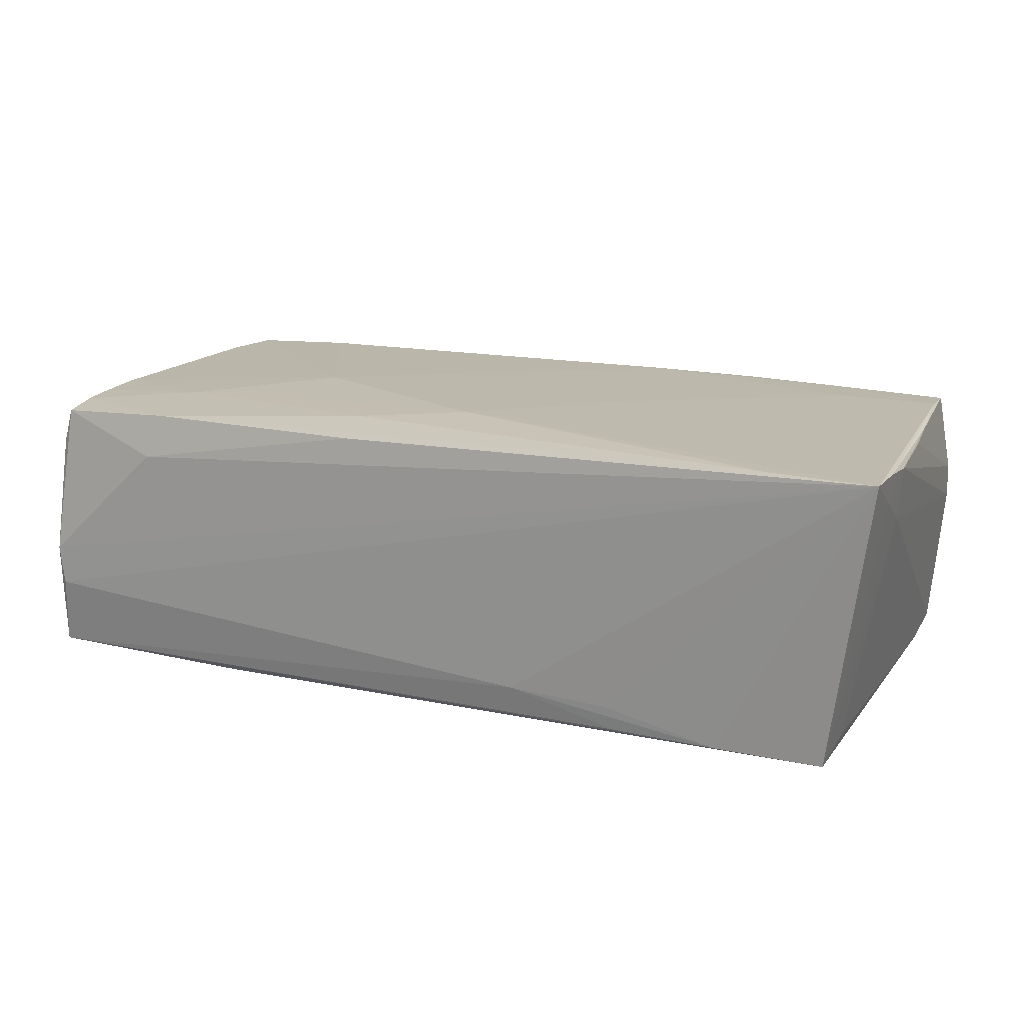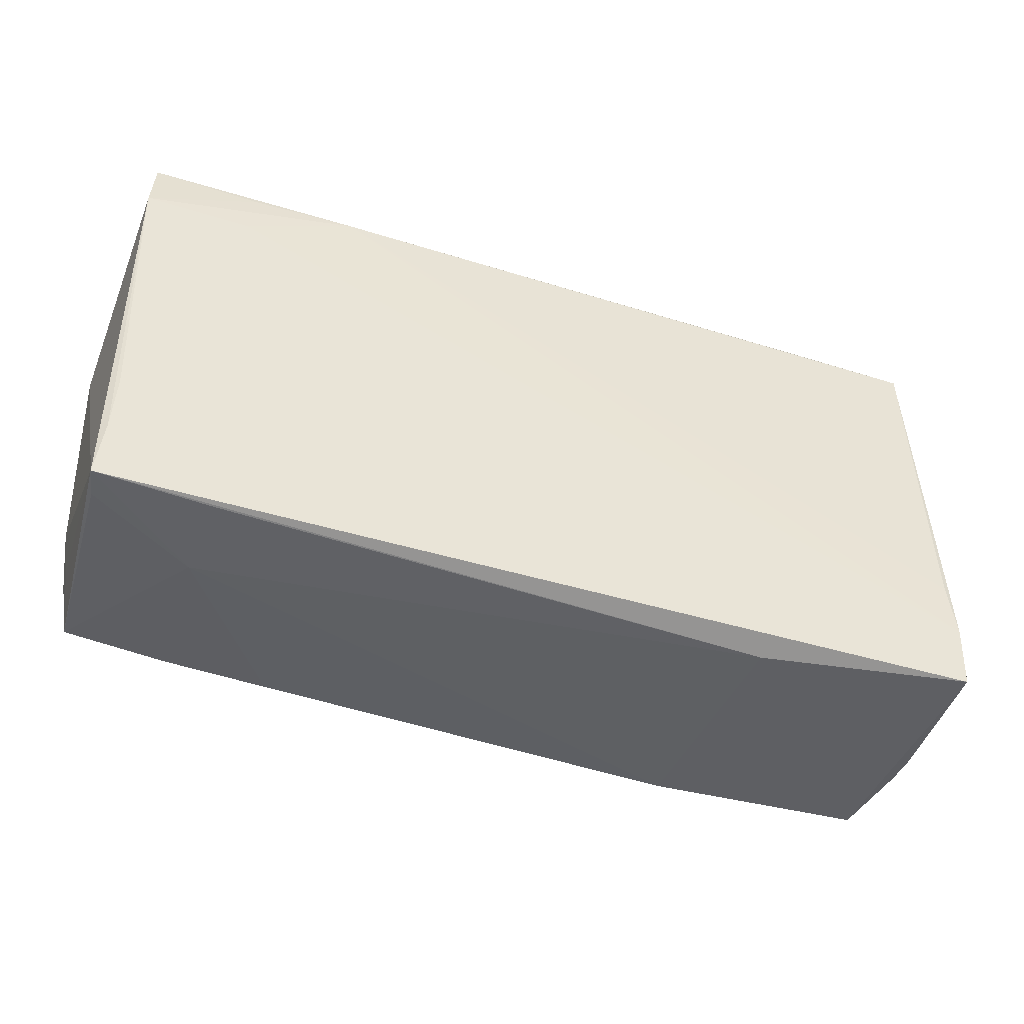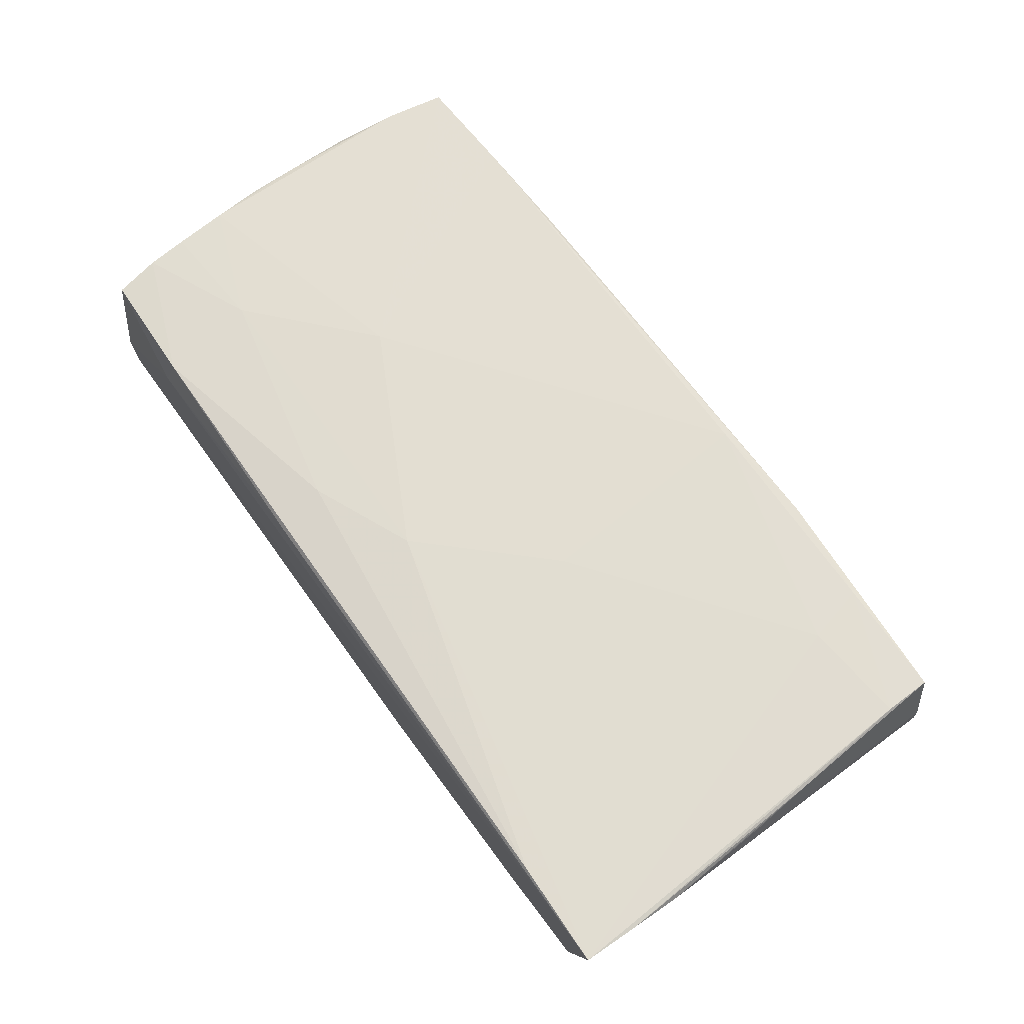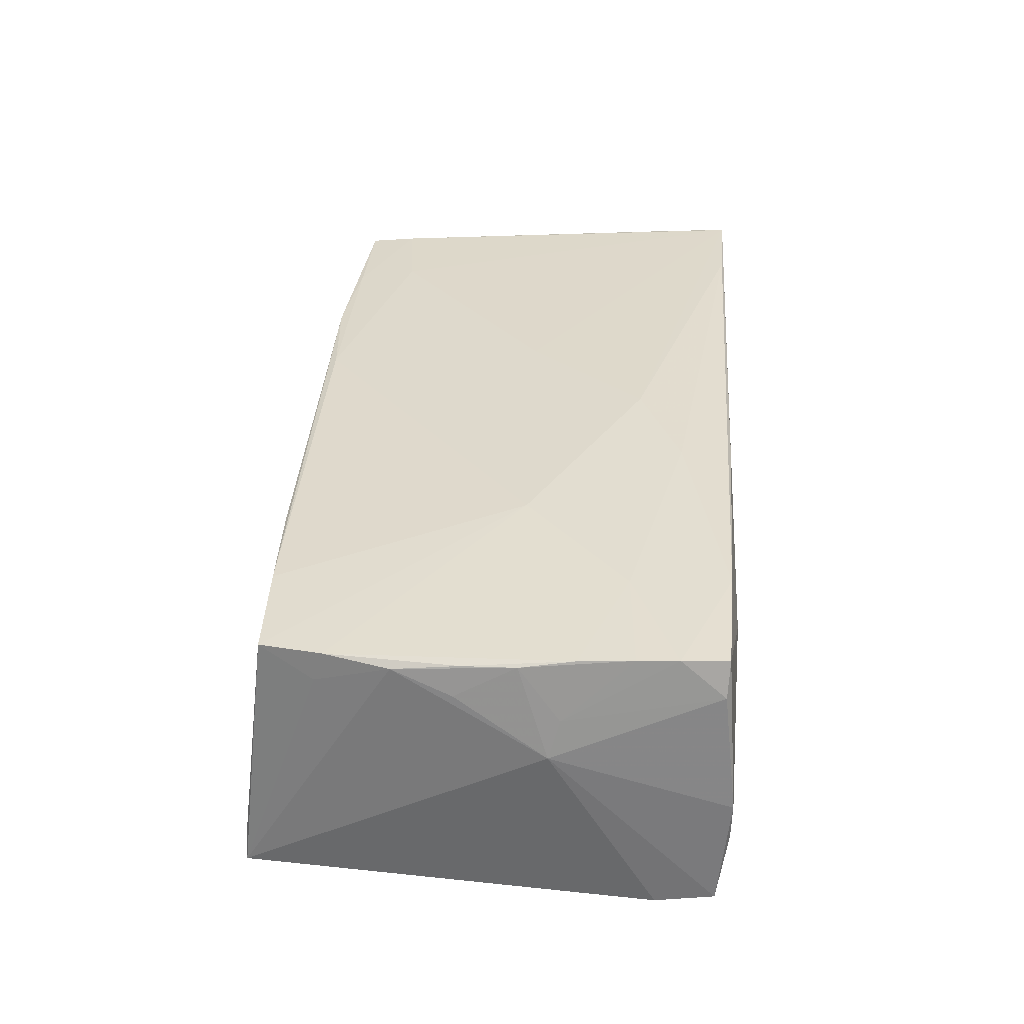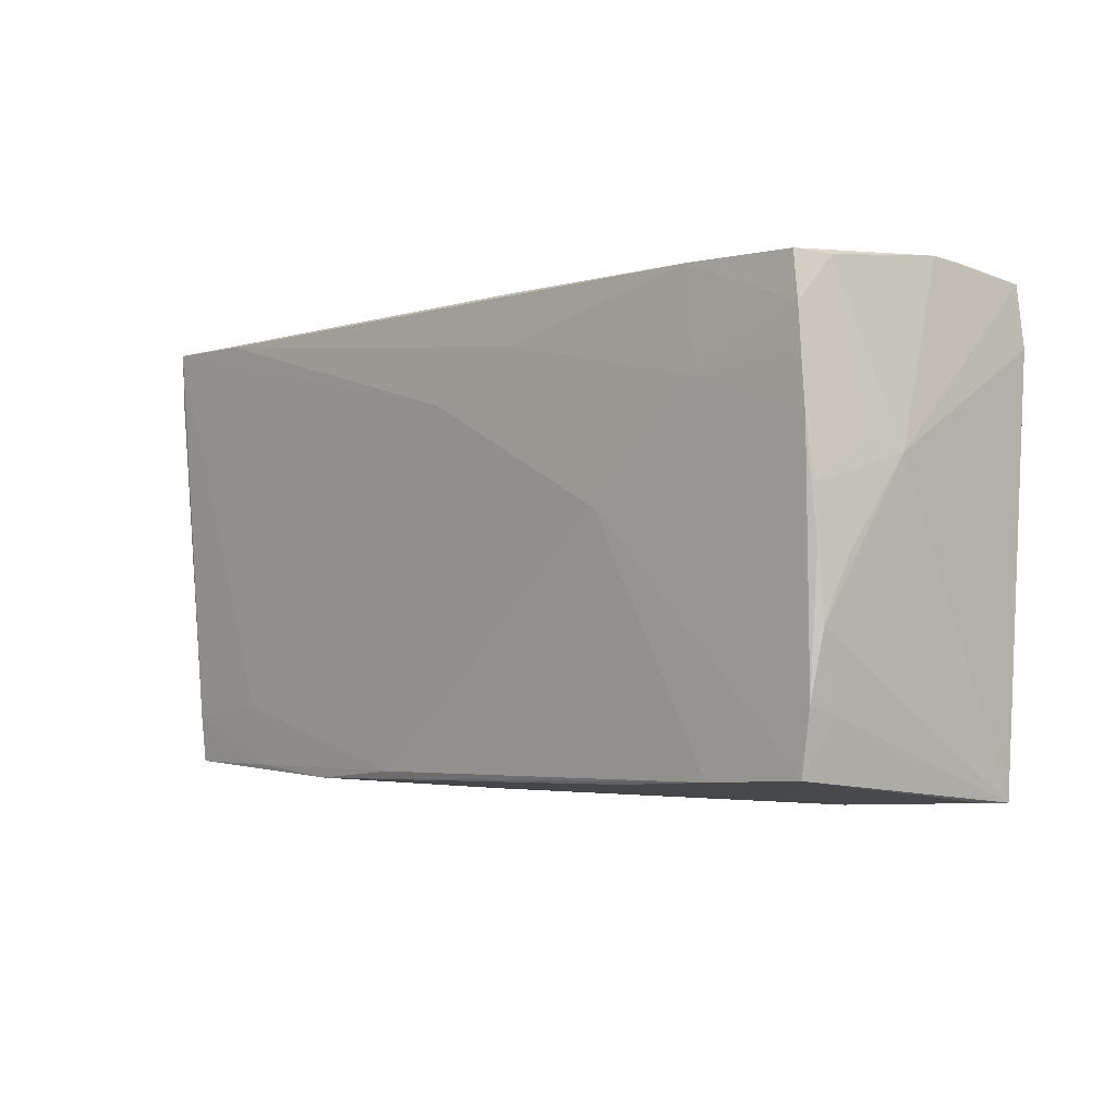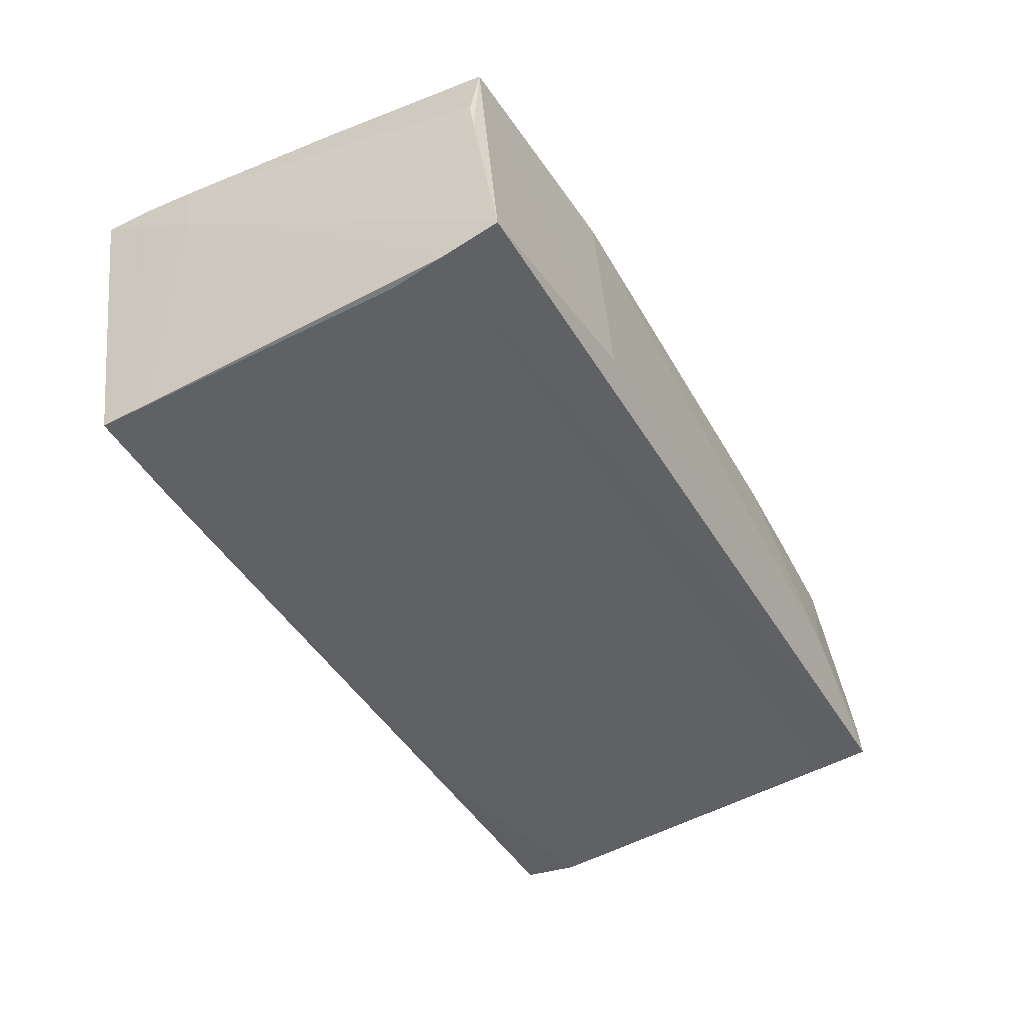
<metadata>
{"format":"obj","ext":"obj","renderer":"f3d","projection":"perspective","resolution":1024,"background":"white","views":[{"elev":16.9,"azim":-157.1,"up":"+Z"},{"elev":-46.6,"azim":160.3,"up":"+Y"},{"elev":69.7,"azim":-125.5,"up":"+Z"},{"elev":33.2,"azim":94.1,"up":"+Z"},{"elev":-3.3,"azim":47.9,"up":"+Y"},{"elev":-46.4,"azim":-60.5,"up":"+Z"}]}
</metadata>
<code>
v -0.05322 0.02034 -0.01693
v 0.0552 -0.01402 -0.01696
v 0.05609 0.004641 0.01594
v -0.05804 0.0229 0.01786
v 0.03001 0.0272 -0.0187
v -0.02587 0.02853 -0.01769
v -0.0266 -0.0276 0.01637
v -0.05474 -0.02626 0.01598
v 0.05707 0.009581 0.009262
v 0.05349 0.02857 0.01624
v 0.05378 -0.02523 0.01583
v 0.04306 0.02724 -0.01817
v -0.0392 0.02838 -0.01801
v 0.05608 -0.001867 0.01582
v -0.01214 0.02927 -0.01388
v -0.05711 0.009758 0.006644
v 0.05532 -0.0284 -0.01173
v 0.04057 0.01688 0.01746
v -0.0565 -0.02609 0.006201
v 0.05542 -0.02144 -0.01638
v 0.0561 -0.02849 -0.01539
v -0.0541 -0.02152 -0.01854
v 0.05809 0.008275 0.004541
v -0.04004 -0.02632 0.01637
v -0.05442 -0.02893 -0.01739
v 0.05511 -0.01766 0.01599
v -0.04471 0.02966 0.01841
v 0.0563 -0.009806 0.01511
v 0.05653 0.02861 -0.01738
v 0.05484 0.01786 0.01668
v -0.05645 -0.004955 0.0167
v -0.05645 -0.02664 0.001892
v 0.01193 0.0231 0.01822
v 0.02781 -0.02652 0.01594
v 0.04222 -0.0288 -0.01489
v -0.05809 0.0166 0.01698
v 0.05443 0.02289 0.01663
v -0.00092 0.01753 0.0187
v -0.02485 0.02896 -0.01461
v 0.05489 0.02831 0.01189
v -0.05773 0.02253 0.01407
v 0.04094 -0.02581 0.01631
v 0.05696 0.0214 -0.01813
v -0.02757 -0.03001 -0.01383
v -0.01491 0.00234 0.018
v 0.0436 0.0211 -0.01837
v 0.05688 -0.002687 0.01205
v -0.05752 0.01592 0.01048
v 0.05551 0.02996 -0.008407
v 0.0553 -0.01877 0.01232
v -0.05713 0.00254 0.01654
v 0.05533 0.01126 0.01665
v -0.05793 0.03001 0.01827
v 0.0105 0.02966 0.01689
v -0.0527 0.02795 -0.01828
v 0.02587 0.003716 0.0181
v 0.03895 0.02904 0.01698
v -0.01266 -0.02633 0.01672
v 0.05607 0.03001 -0.003374
v -0.05492 -0.02026 0.01649
v -0.04196 -0.01873 0.01687
v 0.04066 0.03001 0.01138
v 0.04217 -0.02888 -0.004337
v -0.05321 -0.01433 -0.0187
f 44 8 25
f 23 43 29
f 29 59 23
f 23 59 40
f 40 59 10
f 42 11 56
f 44 25 21
f 21 25 22
f 21 43 23
f 41 48 36
f 55 48 41
f 10 59 62
f 55 41 53
f 53 62 59
f 64 22 55
f 32 25 8
f 36 48 32
f 55 22 1
f 1 48 55
f 22 25 16
f 16 1 22
f 48 1 16
f 25 32 16
f 16 32 48
f 12 29 43
f 23 40 9
f 9 3 23
f 23 3 47
f 38 56 18
f 42 56 58
f 11 21 50
f 6 15 29
f 59 29 49
f 29 15 49
f 49 53 59
f 15 53 49
f 63 11 42
f 4 41 36
f 4 53 41
f 27 53 38
f 62 53 54
f 53 27 54
f 55 53 13
f 15 6 13
f 13 6 29
f 36 32 19
f 19 32 8
f 2 46 43
f 22 46 2
f 28 47 3
f 28 50 21
f 28 21 23
f 23 47 28
f 57 54 27
f 10 62 57
f 62 54 57
f 52 18 56
f 45 56 38
f 45 58 56
f 38 53 45
f 34 63 42
f 7 8 44
f 44 63 7
f 63 34 7
f 42 58 7
f 7 34 42
f 17 21 11
f 11 63 17
f 17 63 21
f 44 21 35
f 35 63 44
f 21 63 35
f 31 4 36
f 39 53 15
f 15 13 39
f 39 13 53
f 29 12 5
f 5 13 29
f 55 13 5
f 5 64 55
f 43 46 5
f 5 12 43
f 5 46 22
f 22 64 5
f 43 21 20
f 20 2 43
f 20 21 22
f 22 2 20
f 11 50 26
f 50 28 26
f 26 56 11
f 26 52 56
f 10 57 37
f 37 57 18
f 37 40 10
f 37 9 40
f 38 18 33
f 18 57 33
f 33 27 38
f 33 57 27
f 61 45 53
f 58 45 61
f 51 19 8
f 8 31 51
f 36 19 51
f 51 31 36
f 14 28 3
f 14 26 28
f 3 52 14
f 52 26 14
f 18 52 30
f 30 37 18
f 30 52 3
f 3 9 30
f 9 37 30
f 60 61 53
f 53 4 60
f 60 31 8
f 4 31 60
f 8 7 24
f 24 60 8
f 61 60 24
f 24 7 58
f 58 61 24

</code>
